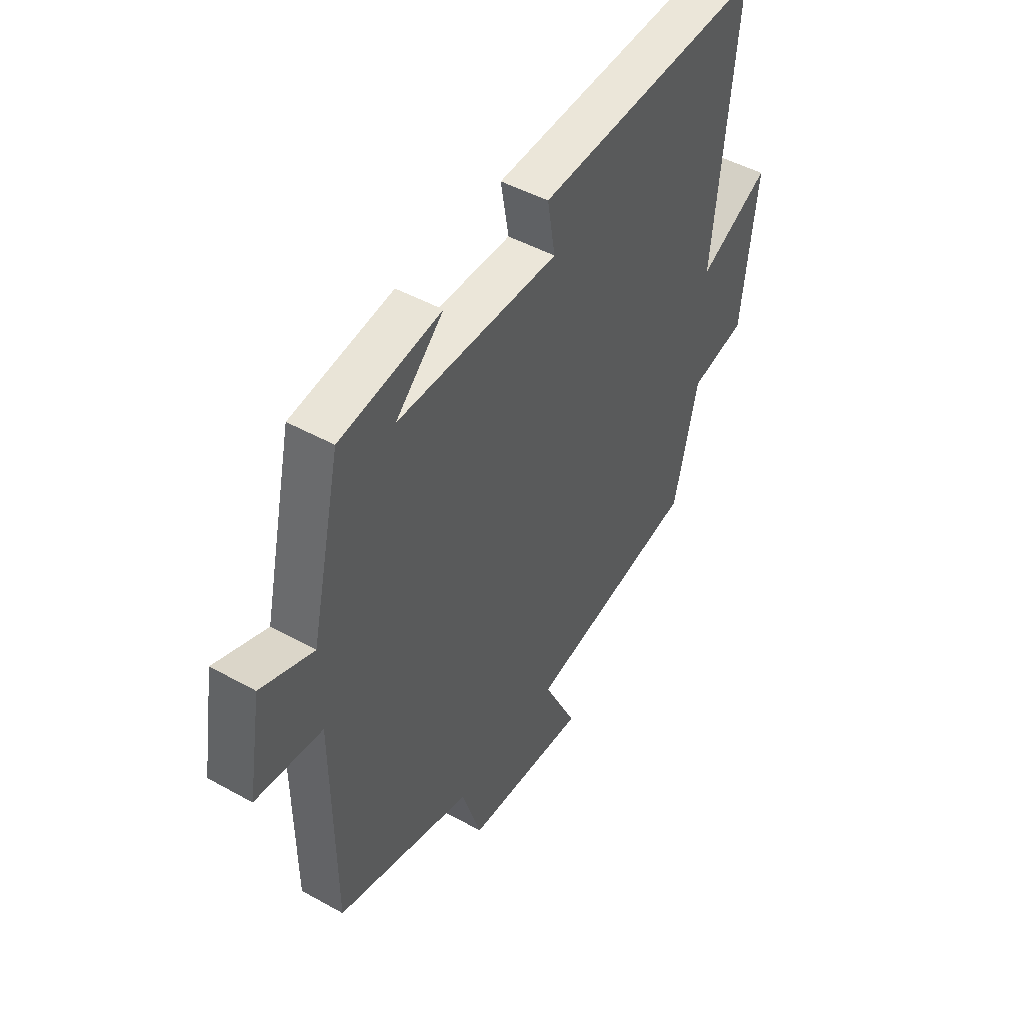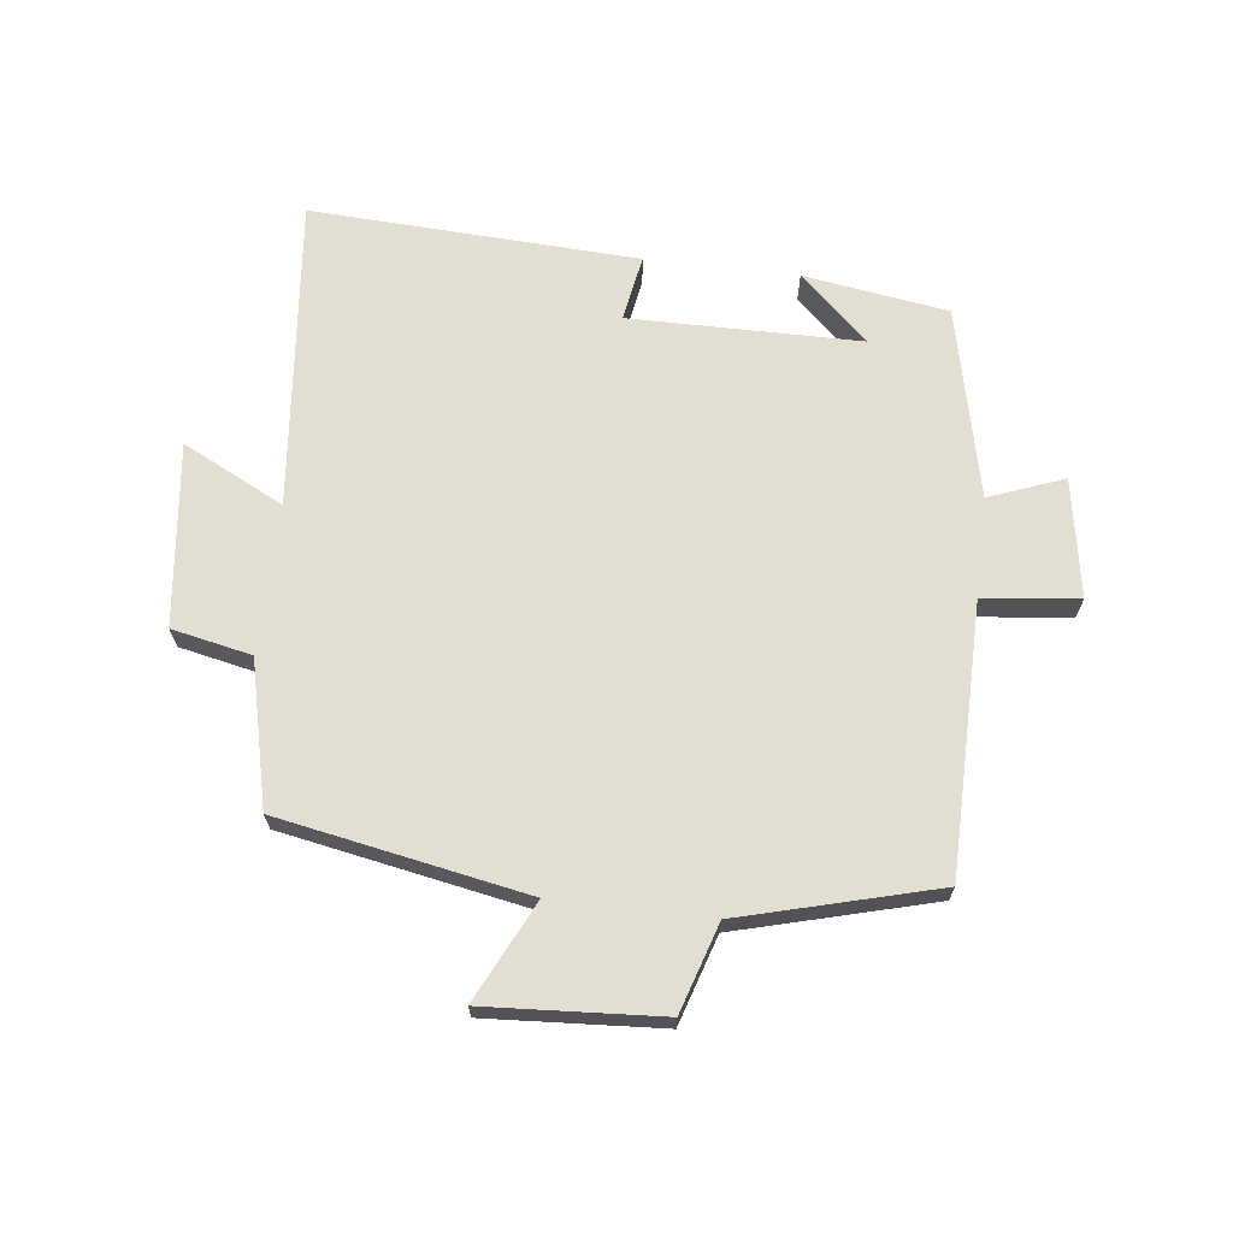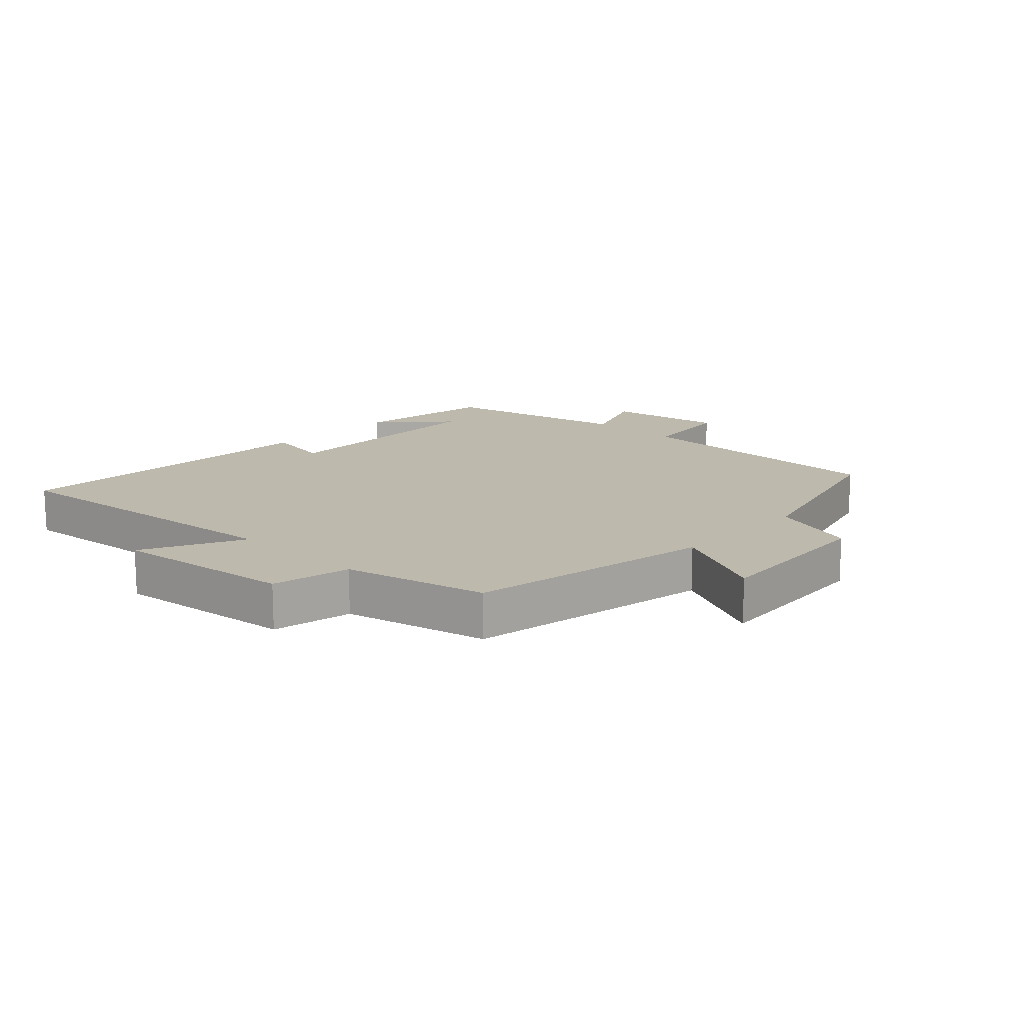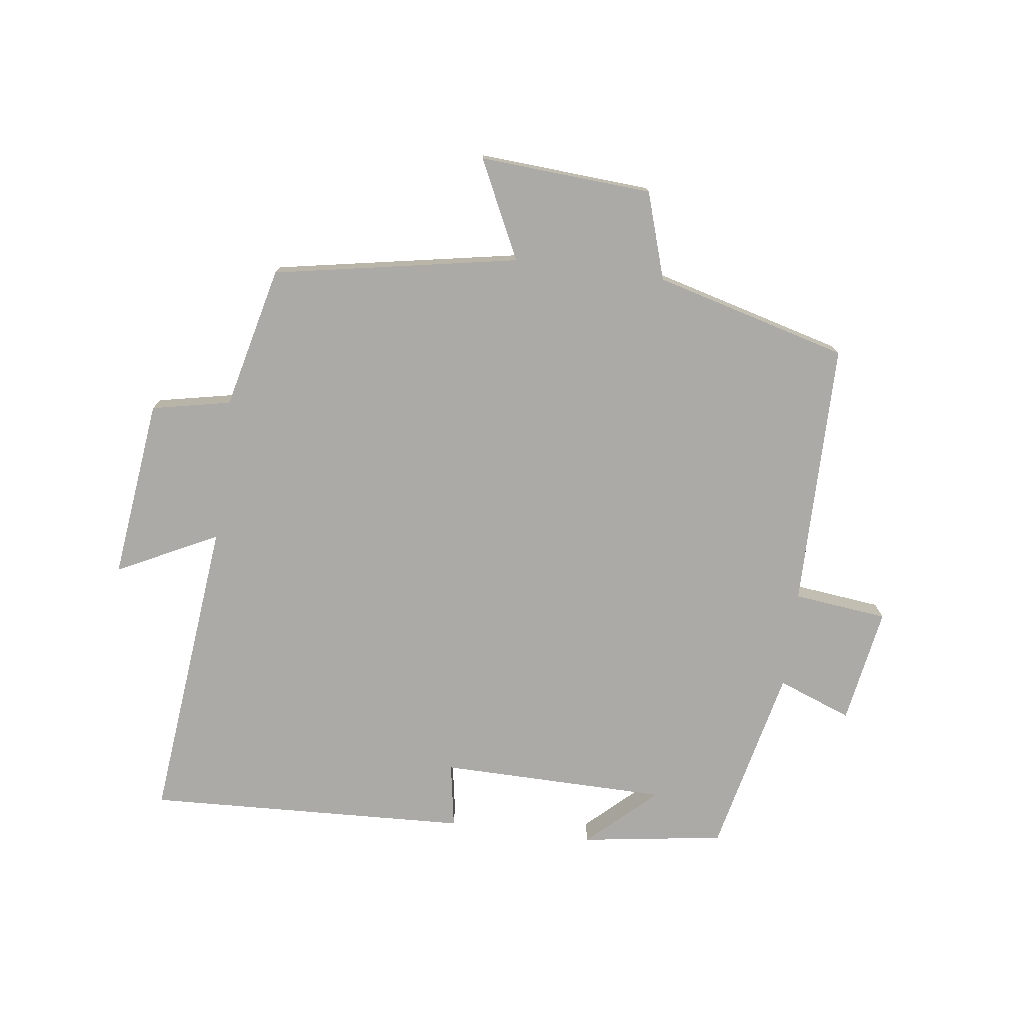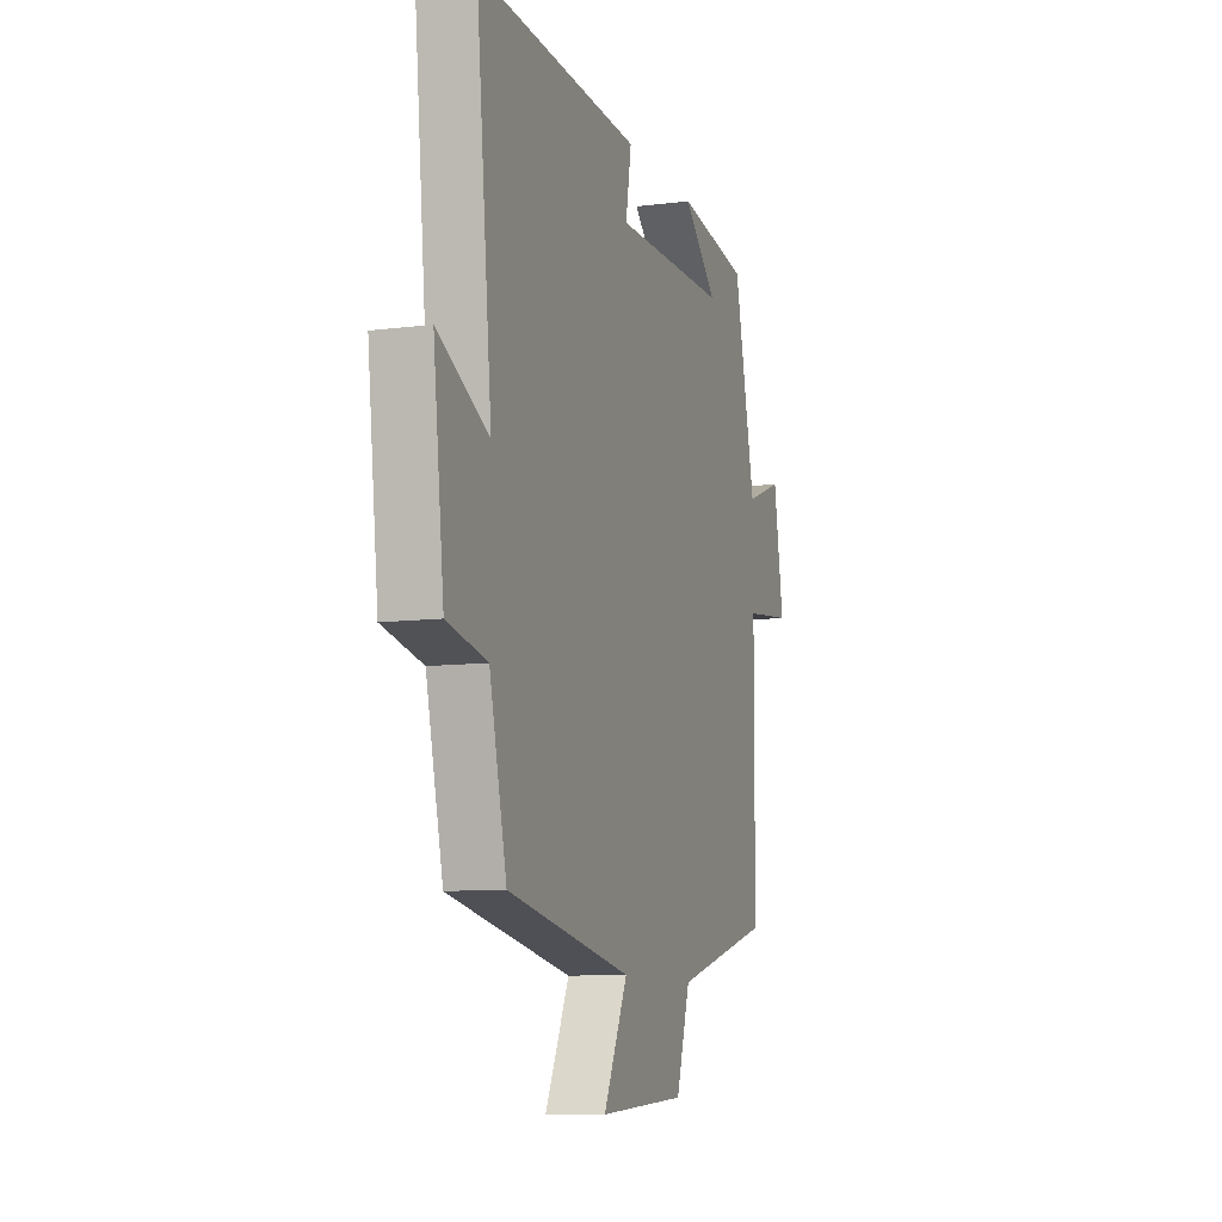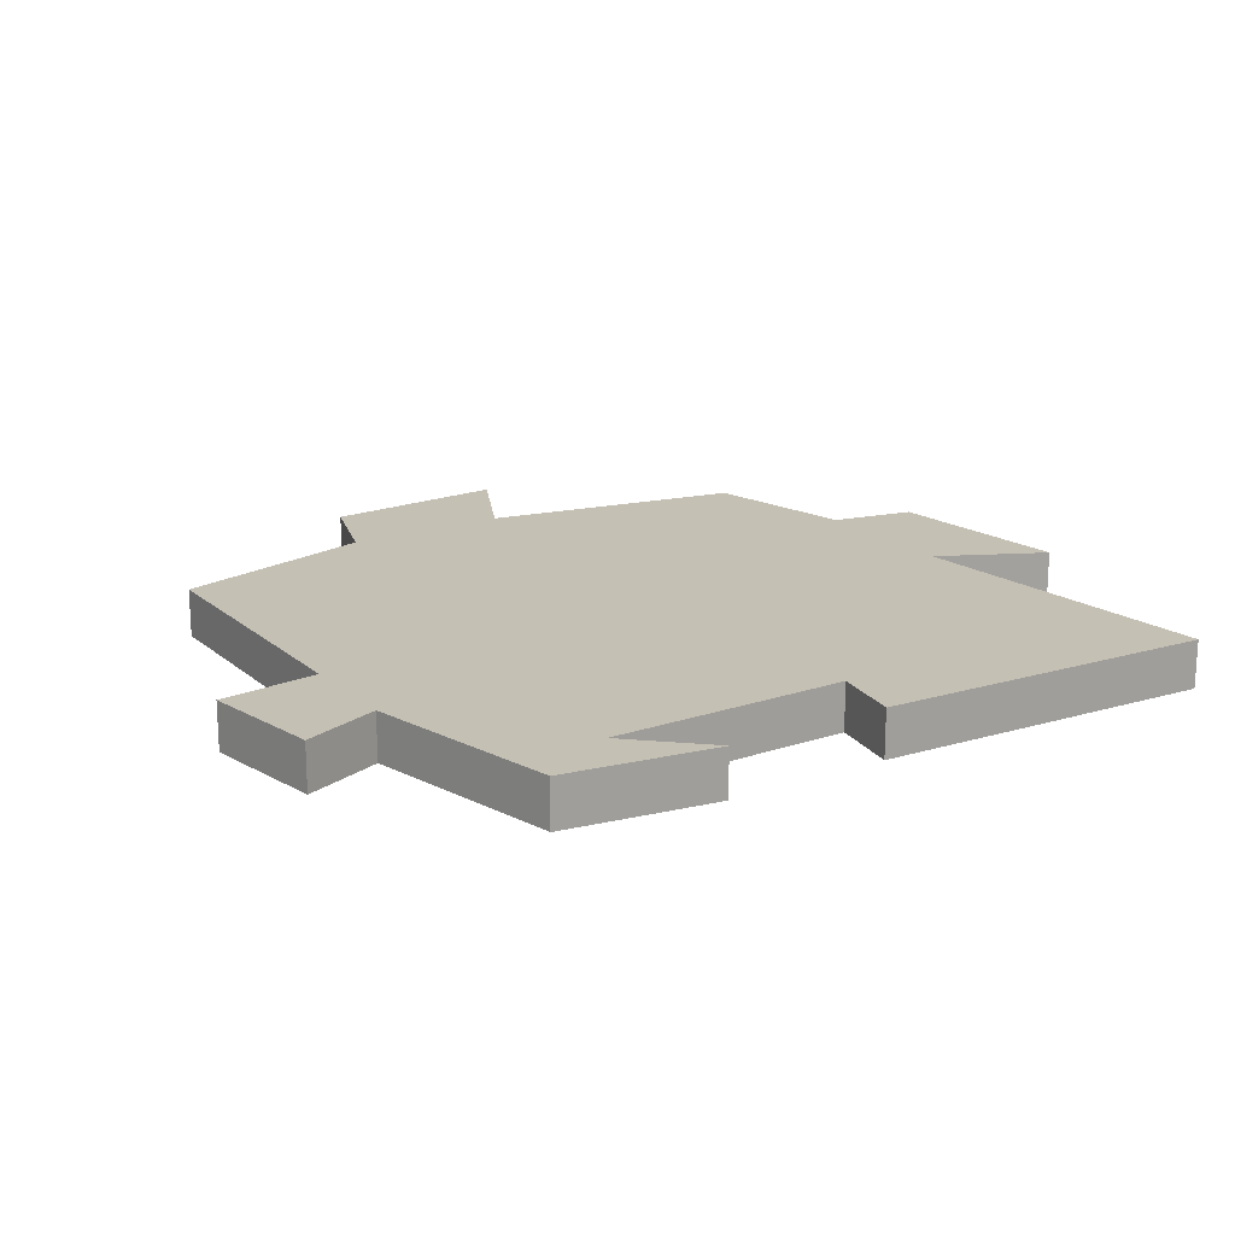
<metadata>
{"format":"obj","ext":"obj","renderer":"f3d","projection":"perspective","resolution":1024,"background":"white","views":[{"elev":47.2,"azim":-57.8,"up":"+Z"},{"elev":67.6,"azim":-173.1,"up":"+Y"},{"elev":15.3,"azim":133.5,"up":"+Y"},{"elev":-76.0,"azim":172.5,"up":"+Y"},{"elev":-9.5,"azim":108.5,"up":"+Z"},{"elev":18.3,"azim":-32.9,"up":"+Y"}]}
</metadata>
<code>
v -0.432 0.07 0.466
v -0.204 0.07 0.5
v -0.312 0.07 0.4
v 0.052 0.07 0.396
v 0.034 0.07 0.5
v 0.55 0.07 0.523
v 0.5 0.07 0.033
v 0.66 0.07 0.113
v 0.626 0.07 -0.175
v 0.5 0.07 -0.201
v 0.446 0.07 -0.428
v 0.055 0.07 -0.5
v 0.131 0.07 -0.657
v -0.145 0.07 -0.639
v -0.189 0.07 -0.5
v -0.497 0.07 -0.417
v -0.5 0.07 0.008
v -0.65 0.07 0.025
v -0.618 0.07 0.211
v -0.5 0.07 0.166
v -0.432 0 0.466
v -0.204 0 0.5
v -0.312 0 0.4
v 0.052 0 0.396
v 0.034 0 0.5
v 0.55 0 0.523
v 0.5 0 0.033
v 0.66 0 0.113
v 0.626 0 -0.175
v 0.5 0 -0.201
v 0.446 0 -0.428
v 0.055 0 -0.5
v 0.131 0 -0.657
v -0.145 0 -0.639
v -0.189 0 -0.5
v -0.497 0 -0.417
v -0.5 0 0.008
v -0.65 0 0.025
v -0.618 0 0.211
v -0.5 0 0.166
f 17 18 19 20
f 17 20 1
f 16 17 1
f 15 16 1
f 14 15 1
f 13 14 1
f 12 13 1
f 10 11 12 1
f 7 8 9 10
f 4 5 6 7
f 3 4 7 10
f 1 2 3
f 1 3 10
f 40 39 38 37
f 21 40 37
f 21 37 36
f 21 36 35
f 21 35 34
f 21 34 33
f 21 33 32
f 21 32 31 30
f 30 29 28 27
f 27 26 25 24
f 30 27 24 23
f 23 22 21
f 30 23 21
f 1 21 22 2
f 2 22 23 3
f 3 23 24 4
f 4 24 25 5
f 5 25 26 6
f 6 26 27 7
f 7 27 28 8
f 8 28 29 9
f 9 29 30 10
f 10 30 31 11
f 11 31 32 12
f 12 32 33 13
f 13 33 34 14
f 14 34 35 15
f 15 35 36 16
f 16 36 37 17
f 17 37 38 18
f 18 38 39 19
f 19 39 40 20
f 20 40 21 1

</code>
